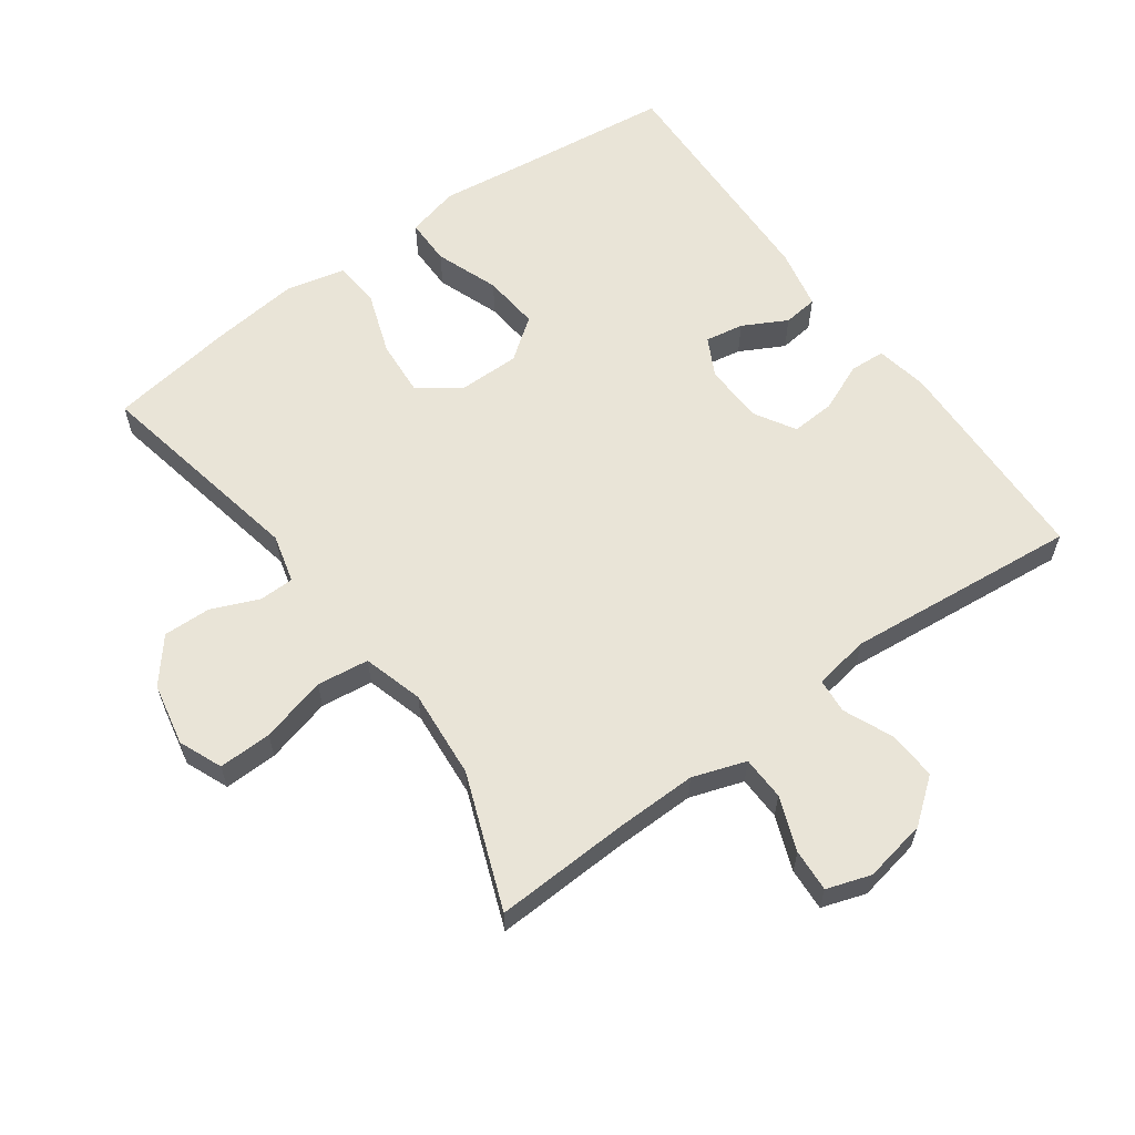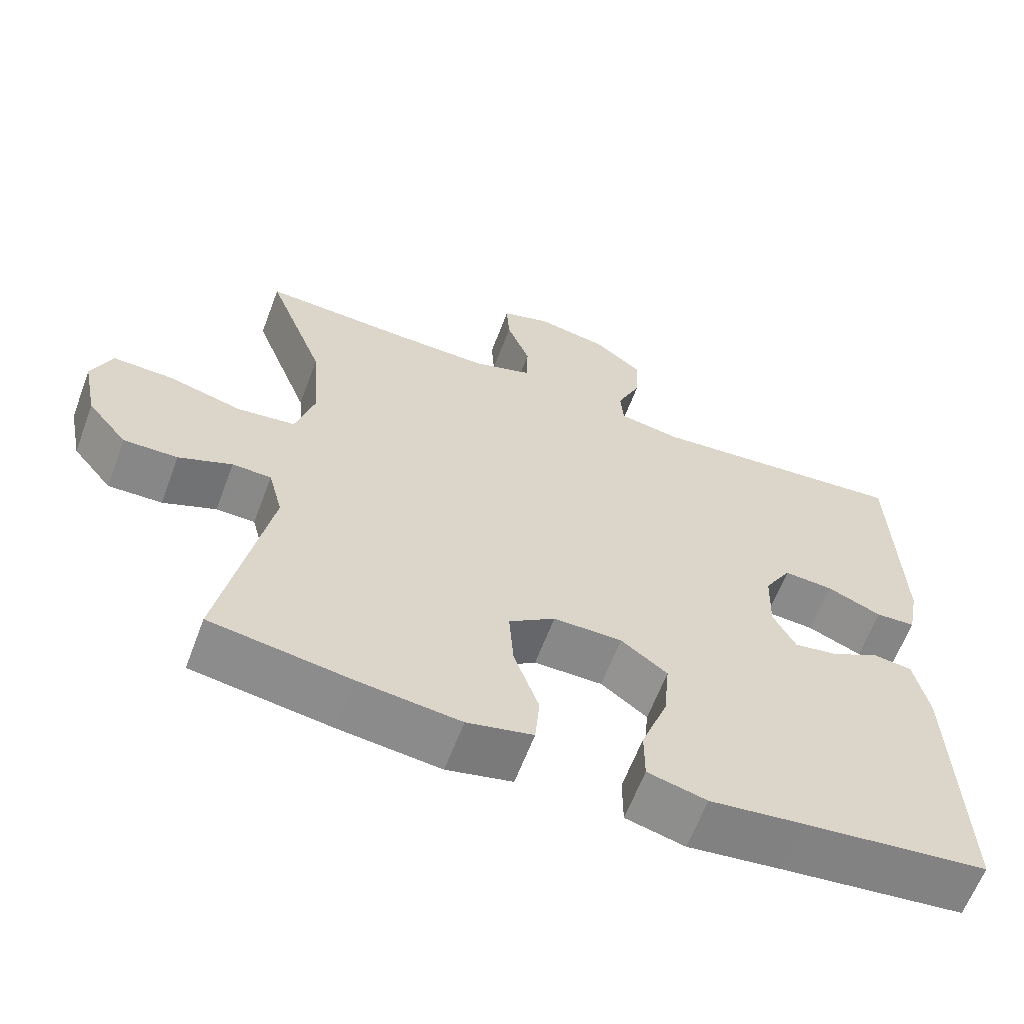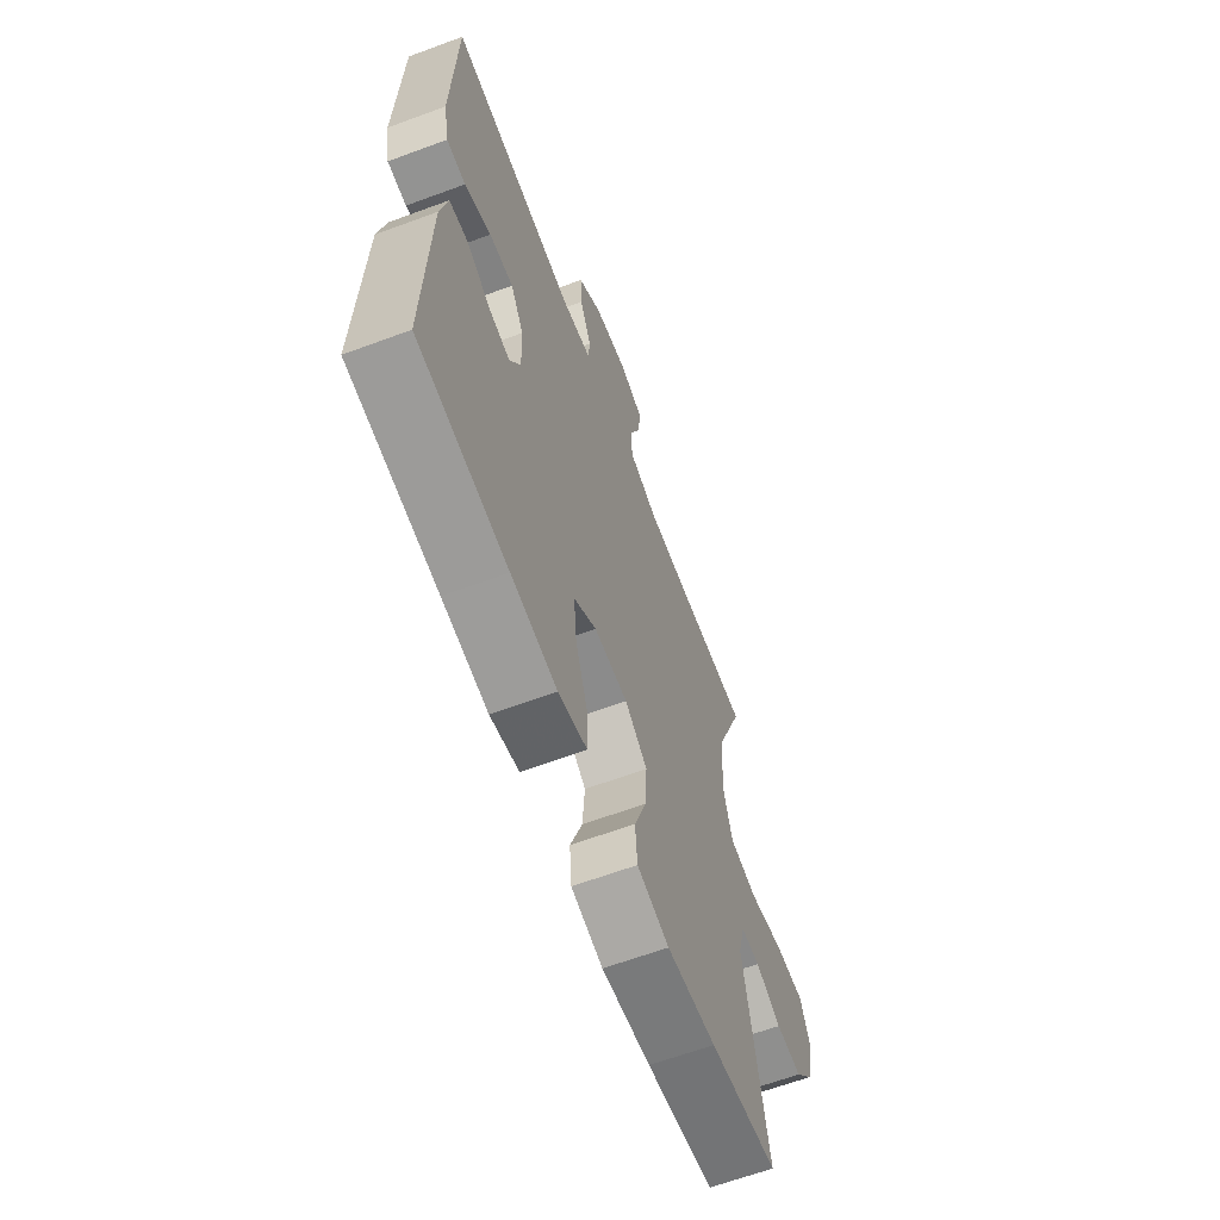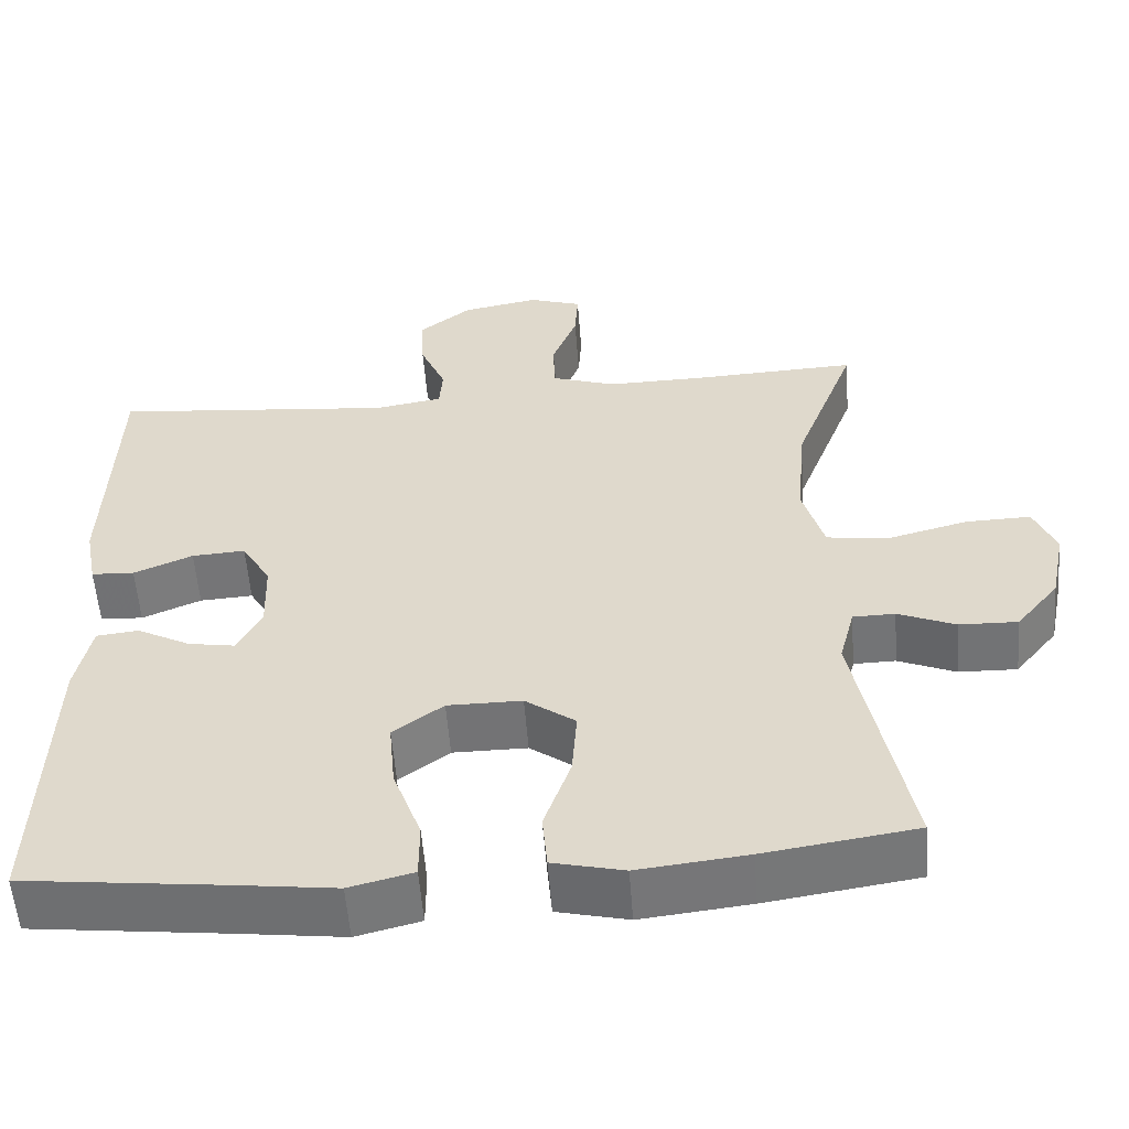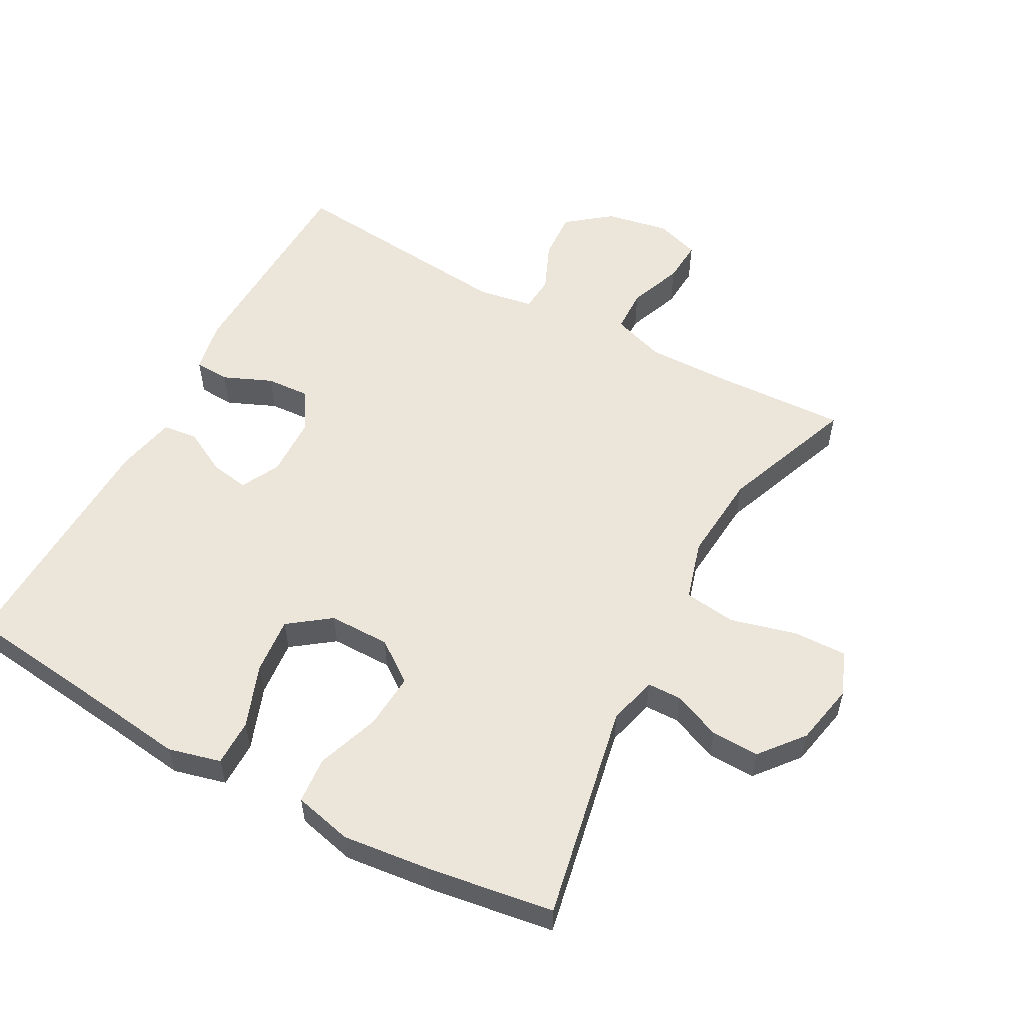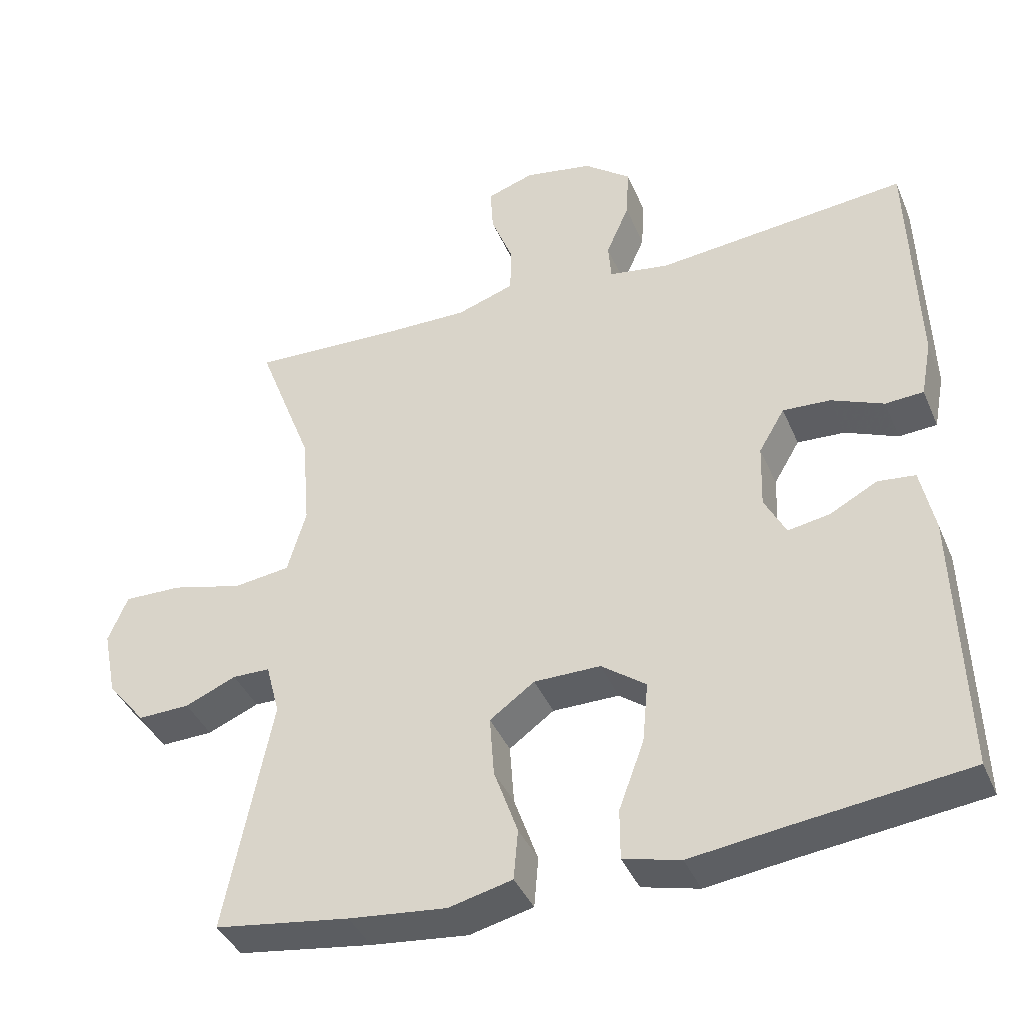
<metadata>
{"format":"obj","ext":"obj","renderer":"f3d","projection":"perspective","resolution":1024,"background":"white","views":[{"elev":60.8,"azim":-35.9,"up":"+Y"},{"elev":-62.7,"azim":-20.6,"up":"+Z"},{"elev":-63.8,"azim":110.5,"up":"+Z"},{"elev":-56.0,"azim":-175.7,"up":"+Z"},{"elev":55.4,"azim":-151.5,"up":"+Y"},{"elev":-40.2,"azim":21.7,"up":"+Z"}]}
</metadata>
<code>
v -0.5 0.07 -0.5
v -0.436 0.07 -0.174
v -0.455 0.07 -0.101
v -0.507 0.07 -0.1
v -0.578 0.07 -0.13
v -0.65 0.07 -0.132
v -0.703 0.07 -0.067
v -0.722 0.07 0.027
v -0.695 0.07 0.092
v -0.615 0.07 0.09
v -0.516 0.07 0.064
v -0.438 0.07 0.074
v -0.412 0.07 0.164
v -0.423 0.07 0.298
v -0.5 0.07 0.5
v -0.299 0.07 0.491
v -0.175 0.07 0.489
v -0.095 0.07 0.516
v -0.093 0.07 0.582
v -0.124 0.07 0.663
v -0.128 0.07 0.727
v -0.062 0.07 0.749
v 0.033 0.07 0.731
v 0.098 0.07 0.68
v 0.094 0.07 0.607
v 0.062 0.07 0.533
v 0.066 0.07 0.48
v 0.15 0.07 0.466
v 0.5 0.07 0.5
v 0.51 0.07 0.174
v 0.495 0.07 0.095
v 0.442 0.07 0.092
v 0.369 0.07 0.123
v 0.303 0.07 0.127
v 0.267 0.07 0.066
v 0.264 0.07 -0.024
v 0.294 0.07 -0.082
v 0.352 0.07 -0.072
v 0.418 0.07 -0.037
v 0.47 0.07 -0.043
v 0.489 0.07 -0.134
v 0.5 0.07 -0.5
v 0.254 0.07 -0.529
v 0.129 0.07 -0.545
v 0.05 0.07 -0.525
v 0.05 0.07 -0.455
v 0.085 0.07 -0.36
v 0.093 0.07 -0.275
v 0.031 0.07 -0.229
v -0.061 0.07 -0.229
v -0.123 0.07 -0.274
v -0.117 0.07 -0.358
v -0.084 0.07 -0.452
v -0.09 0.07 -0.522
v -0.178 0.07 -0.543
v -0.313 0.07 -0.528
v -0.5 0 -0.5
v -0.436 0 -0.174
v -0.455 0 -0.101
v -0.507 0 -0.1
v -0.578 0 -0.13
v -0.65 0 -0.132
v -0.703 0 -0.067
v -0.722 0 0.027
v -0.695 0 0.092
v -0.615 0 0.09
v -0.516 0 0.064
v -0.438 0 0.074
v -0.412 0 0.164
v -0.423 0 0.298
v -0.5 0 0.5
v -0.299 0 0.491
v -0.175 0 0.489
v -0.095 0 0.516
v -0.093 0 0.582
v -0.124 0 0.663
v -0.128 0 0.727
v -0.062 0 0.749
v 0.033 0 0.731
v 0.098 0 0.68
v 0.094 0 0.607
v 0.062 0 0.533
v 0.066 0 0.48
v 0.15 0 0.466
v 0.5 0 0.5
v 0.51 0 0.174
v 0.495 0 0.095
v 0.442 0 0.092
v 0.369 0 0.123
v 0.303 0 0.127
v 0.267 0 0.066
v 0.264 0 -0.024
v 0.294 0 -0.082
v 0.352 0 -0.072
v 0.418 0 -0.037
v 0.47 0 -0.043
v 0.489 0 -0.134
v 0.5 0 -0.5
v 0.254 0 -0.529
v 0.129 0 -0.545
v 0.05 0 -0.525
v 0.05 0 -0.455
v 0.085 0 -0.36
v 0.093 0 -0.275
v 0.031 0 -0.229
v -0.061 0 -0.229
v -0.123 0 -0.274
v -0.117 0 -0.358
v -0.084 0 -0.452
v -0.09 0 -0.522
v -0.178 0 -0.543
v -0.313 0 -0.528
f 55 56 1 2
f 52 53 54 55
f 51 52 55 2
f 50 51 2 3
f 49 50 3
f 44 45 46 47
f 43 44 47 48
f 42 43 48
f 41 42 48 49
f 38 39 40 41
f 37 38 41 49
f 30 31 32 33
f 28 29 30 33
f 27 28 33 34
f 23 24 25 26
f 23 26 27
f 22 23 27
f 19 20 21 22
f 18 19 22 27
f 17 18 27 34
f 14 15 16
f 13 14 16 17
f 12 13 17 34
f 8 9 10 11
f 4 5 6 7
f 3 4 7 8
f 36 37 49 3
f 11 12 34 35
f 11 35 36
f 3 8 11 36
f 58 57 112 111
f 111 110 109 108
f 58 111 108 107
f 59 58 107 106
f 59 106 105
f 103 102 101 100
f 104 103 100 99
f 104 99 98
f 105 104 98 97
f 97 96 95 94
f 105 97 94 93
f 89 88 87 86
f 89 86 85 84
f 90 89 84 83
f 82 81 80 79
f 83 82 79
f 83 79 78
f 78 77 76 75
f 83 78 75 74
f 90 83 74 73
f 72 71 70
f 73 72 70 69
f 90 73 69 68
f 67 66 65 64
f 63 62 61 60
f 64 63 60 59
f 59 105 93 92
f 91 90 68 67
f 92 91 67
f 92 67 64 59
f 1 57 58 2
f 2 58 59 3
f 3 59 60 4
f 4 60 61 5
f 5 61 62 6
f 6 62 63 7
f 7 63 64 8
f 8 64 65 9
f 9 65 66 10
f 10 66 67 11
f 11 67 68 12
f 12 68 69 13
f 13 69 70 14
f 14 70 71 15
f 15 71 72 16
f 16 72 73 17
f 17 73 74 18
f 18 74 75 19
f 19 75 76 20
f 20 76 77 21
f 21 77 78 22
f 22 78 79 23
f 23 79 80 24
f 24 80 81 25
f 25 81 82 26
f 26 82 83 27
f 27 83 84 28
f 28 84 85 29
f 29 85 86 30
f 30 86 87 31
f 31 87 88 32
f 32 88 89 33
f 33 89 90 34
f 34 90 91 35
f 35 91 92 36
f 36 92 93 37
f 37 93 94 38
f 38 94 95 39
f 39 95 96 40
f 40 96 97 41
f 41 97 98 42
f 42 98 99 43
f 43 99 100 44
f 44 100 101 45
f 45 101 102 46
f 46 102 103 47
f 47 103 104 48
f 48 104 105 49
f 49 105 106 50
f 50 106 107 51
f 51 107 108 52
f 52 108 109 53
f 53 109 110 54
f 54 110 111 55
f 55 111 112 56
f 56 112 57 1

</code>
